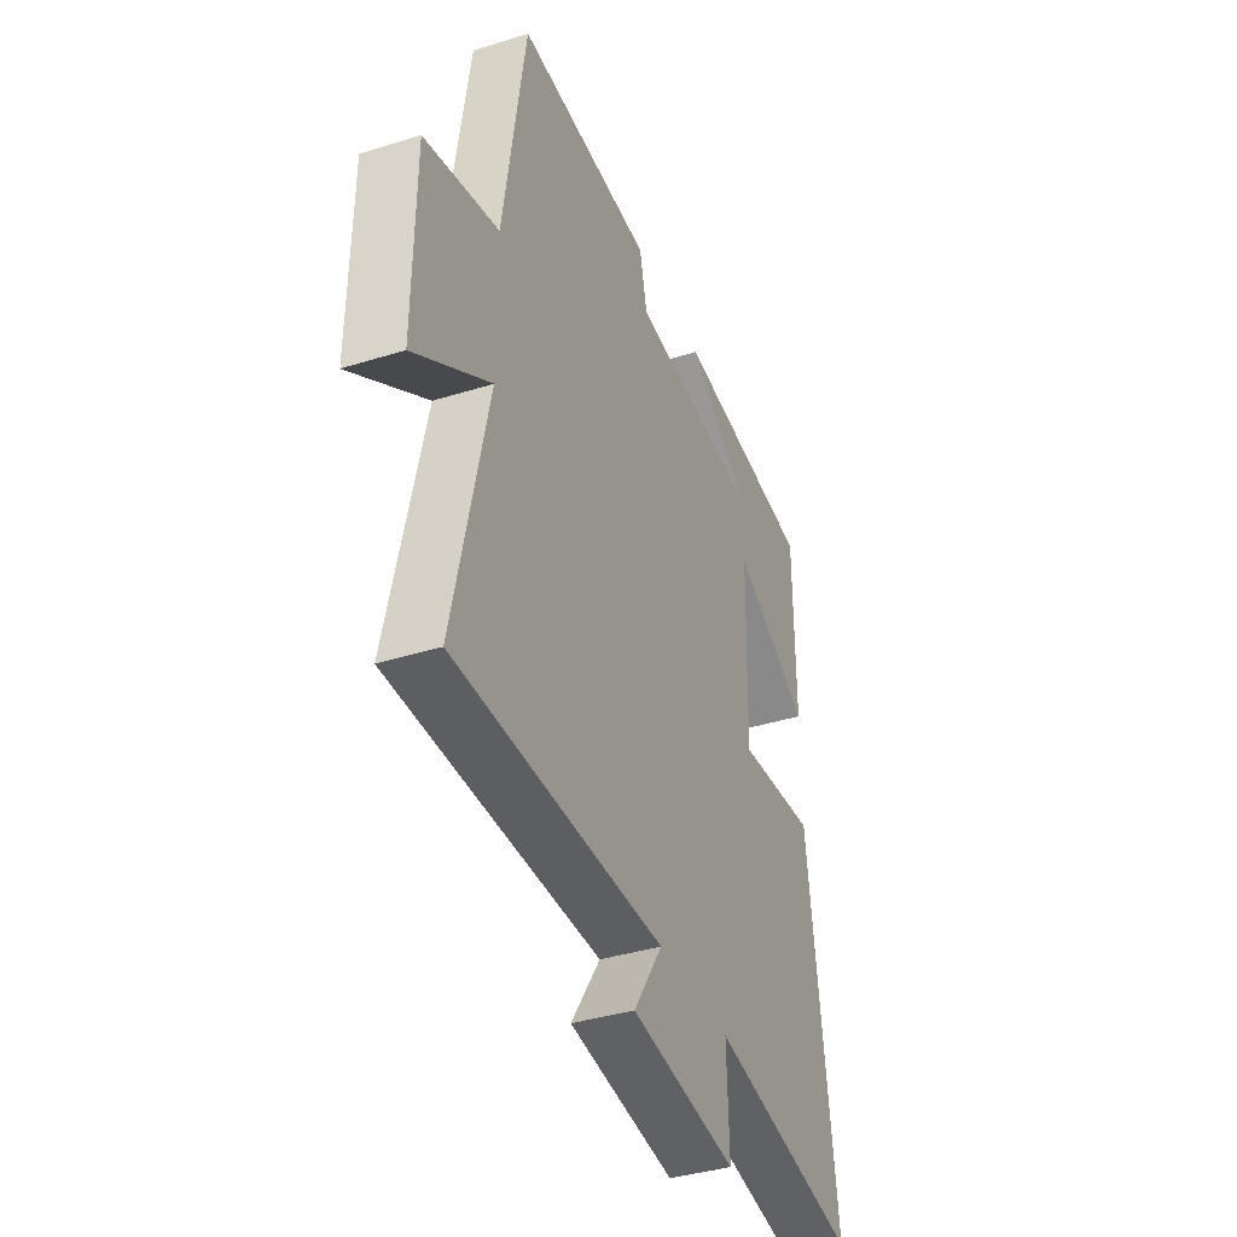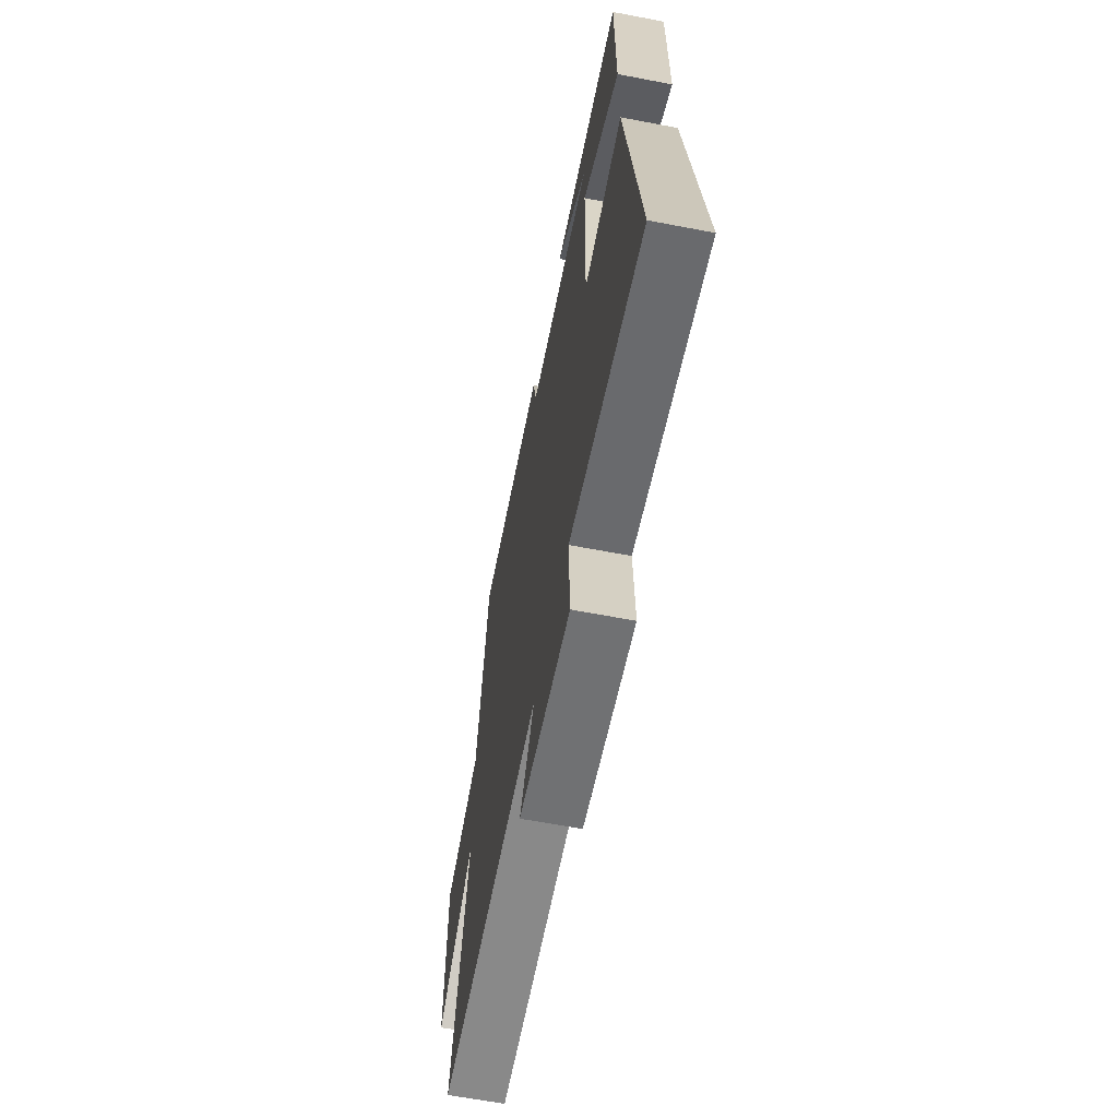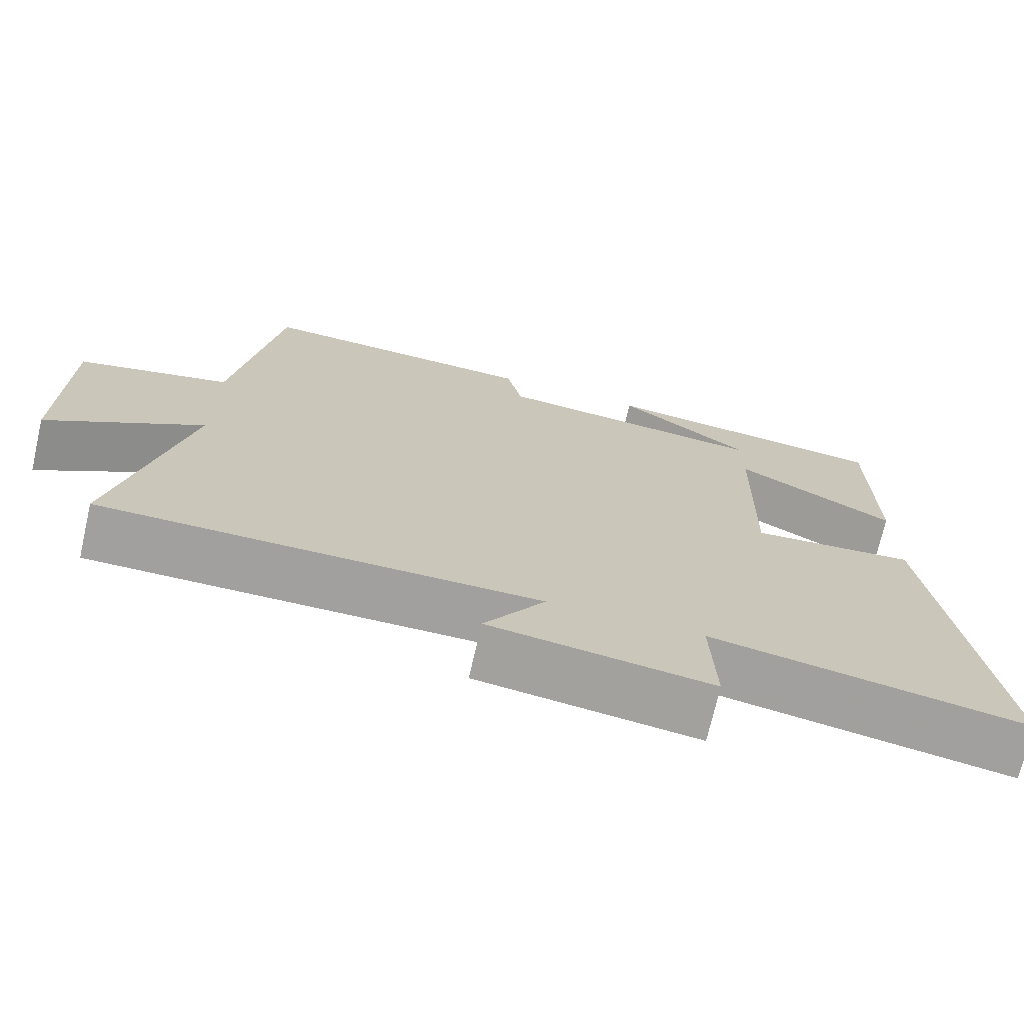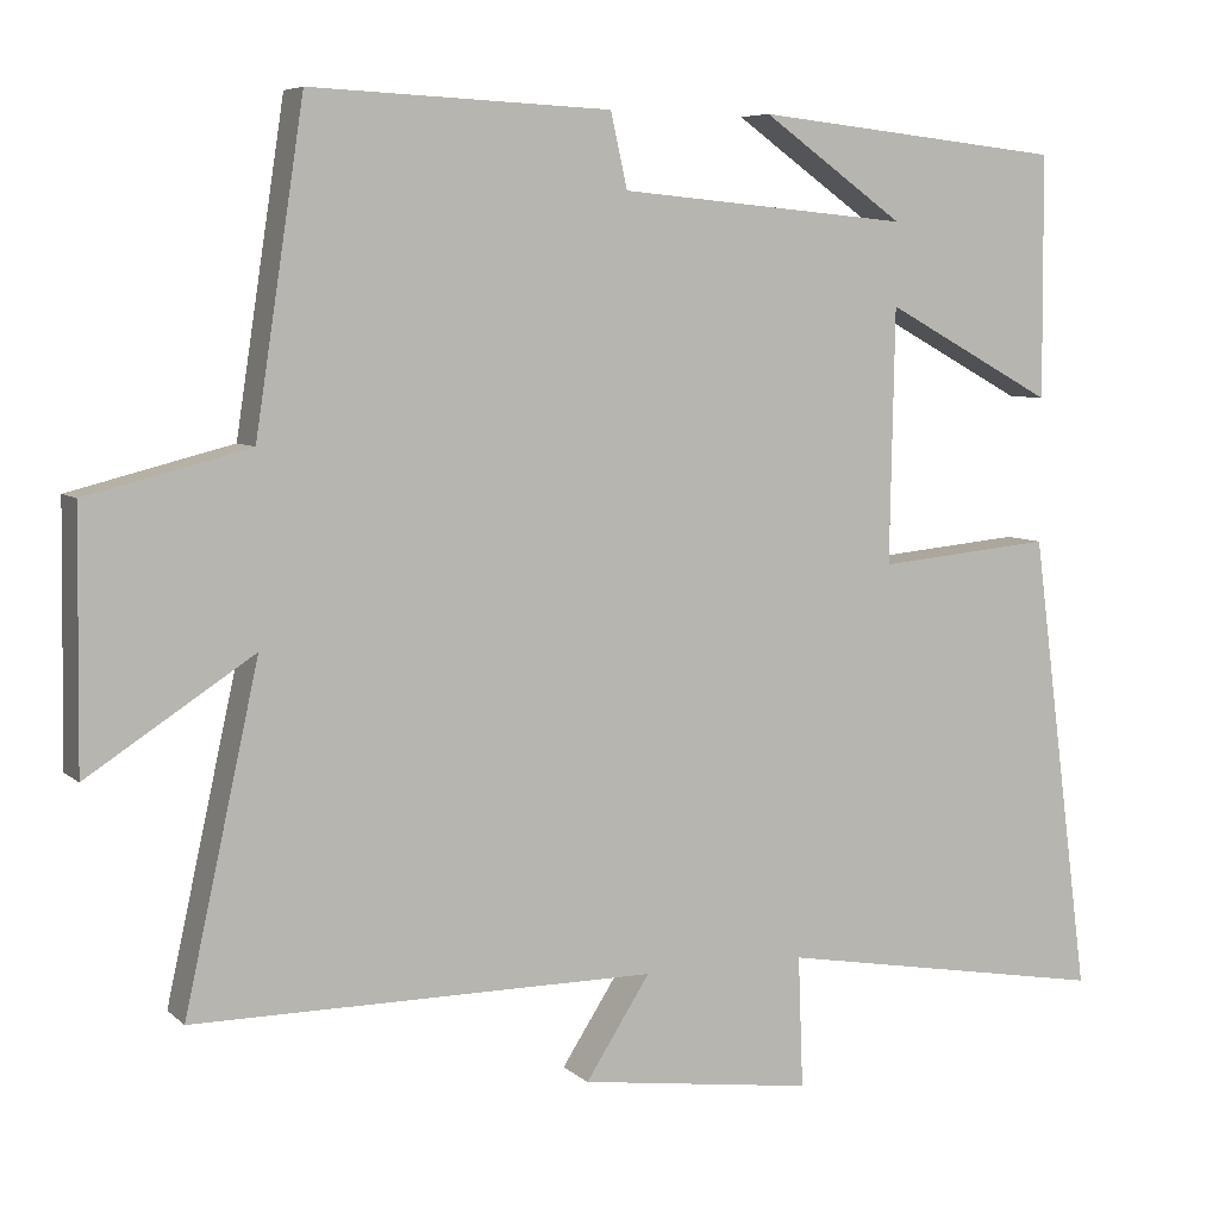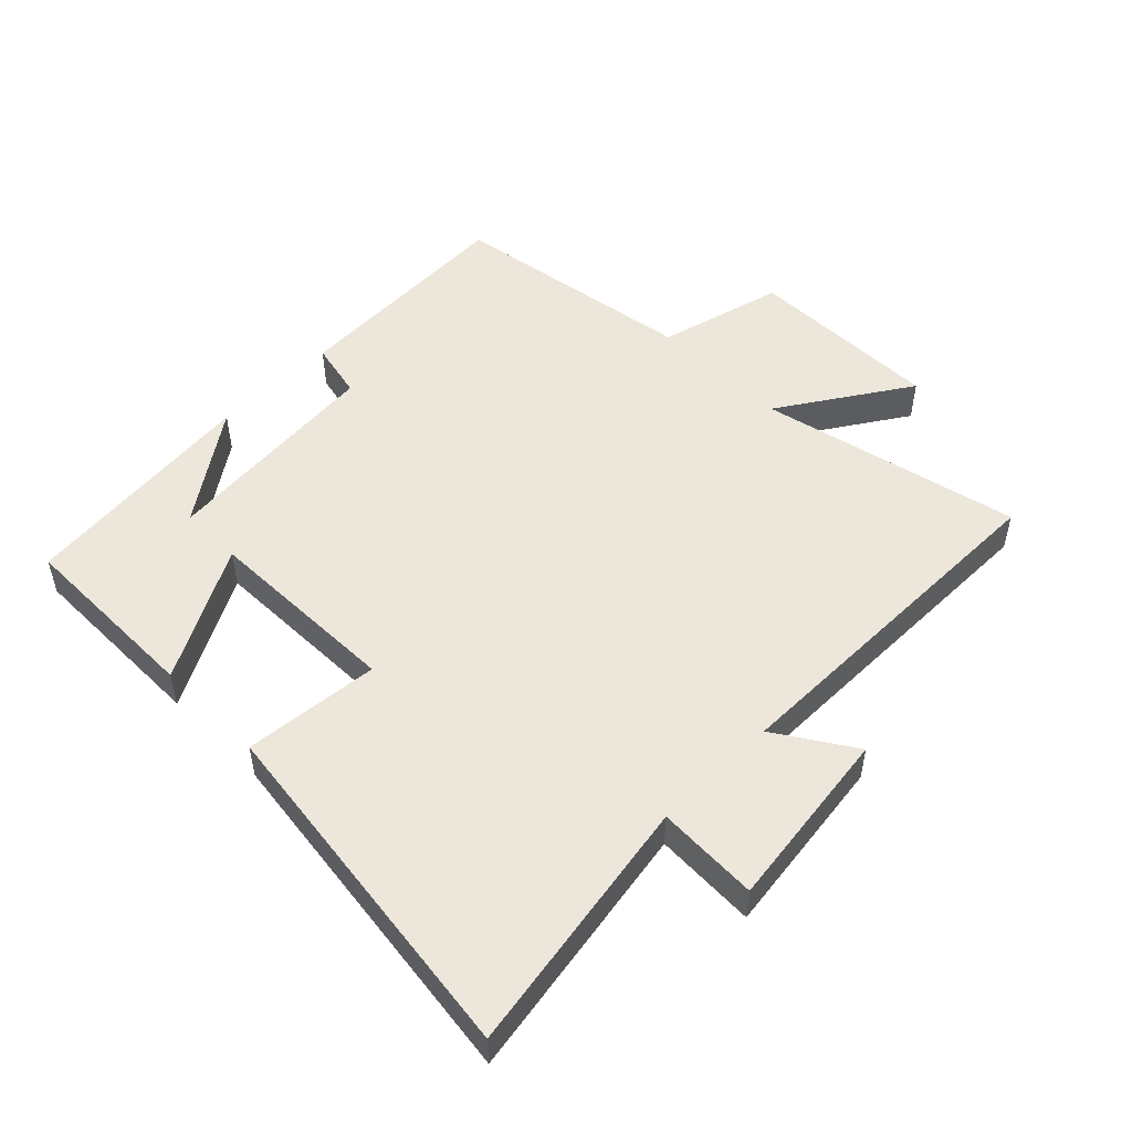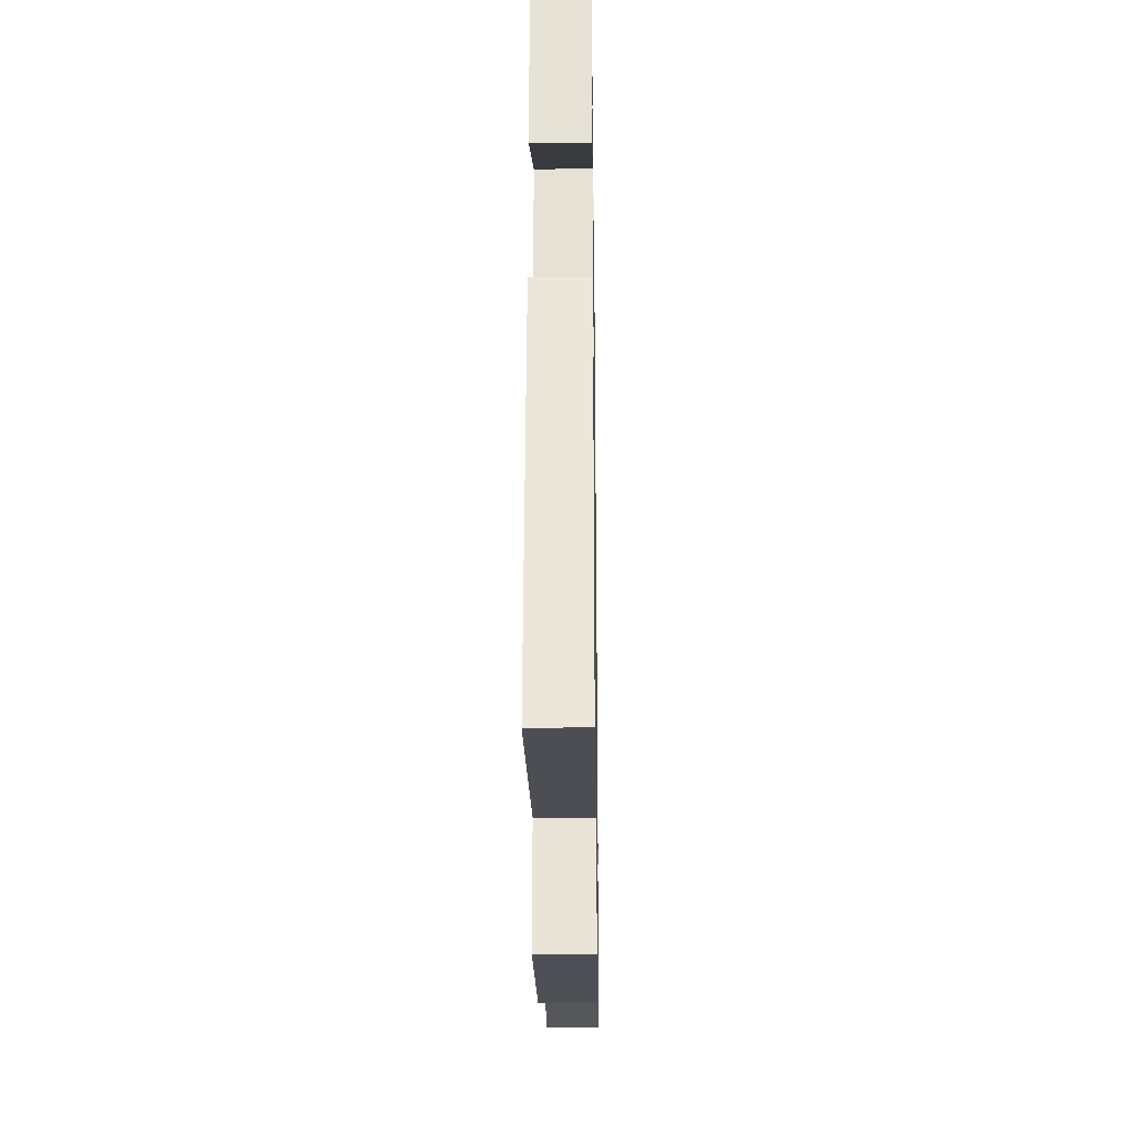
<metadata>
{"format":"obj","ext":"obj","renderer":"f3d","projection":"perspective","resolution":1024,"background":"white","views":[{"elev":-38.3,"azim":-68.4,"up":"+Z"},{"elev":-62.9,"azim":79.0,"up":"+Z"},{"elev":-71.8,"azim":-12.9,"up":"+Z"},{"elev":6.5,"azim":-24.3,"up":"+Z"},{"elev":51.0,"azim":135.1,"up":"+Y"},{"elev":-27.1,"azim":90.8,"up":"+Z"}]}
</metadata>
<code>
v 0.498 0.07 0.46
v 0.5 0.07 0.166
v 0.294 0.07 0.278
v 0.288 0.07 -0.03
v 0.5 0.07 -0.01
v 0.573 0.07 -0.569
v 0.17 0.07 -0.5
v 0.176 0.07 -0.659
v -0.108 0.07 -0.621
v -0.03 0.07 -0.5
v -0.59 0.07 -0.501
v -0.5 0.07 -0.094
v -0.701 0.07 -0.224
v -0.697 0.07 0.08
v -0.5 0.07 0.13
v -0.441 0.07 0.516
v -0.078 0.07 0.5
v -0.058 0.07 0.41
v 0.294 0.07 0.378
v 0.122 0.07 0.5
v 0.498 0 0.46
v 0.5 0 0.166
v 0.294 0 0.278
v 0.288 0 -0.03
v 0.5 0 -0.01
v 0.573 0 -0.569
v 0.17 0 -0.5
v 0.176 0 -0.659
v -0.108 0 -0.621
v -0.03 0 -0.5
v -0.59 0 -0.501
v -0.5 0 -0.094
v -0.701 0 -0.224
v -0.697 0 0.08
v -0.5 0 0.13
v -0.441 0 0.516
v -0.078 0 0.5
v -0.058 0 0.41
v 0.294 0 0.378
v 0.122 0 0.5
f 19 20 1
f 15 16 17 18
f 15 18 19
f 12 13 14 15
f 12 15 19
f 10 11 12 19
f 7 8 9 10
f 7 10 19
f 4 5 6 7
f 3 4 7 19
f 1 2 3 19
f 21 40 39
f 38 37 36 35
f 39 38 35
f 35 34 33 32
f 39 35 32
f 39 32 31 30
f 30 29 28 27
f 39 30 27
f 27 26 25 24
f 39 27 24 23
f 39 23 22 21
f 1 21 22 2
f 2 22 23 3
f 3 23 24 4
f 4 24 25 5
f 5 25 26 6
f 6 26 27 7
f 7 27 28 8
f 8 28 29 9
f 9 29 30 10
f 10 30 31 11
f 11 31 32 12
f 12 32 33 13
f 13 33 34 14
f 14 34 35 15
f 15 35 36 16
f 16 36 37 17
f 17 37 38 18
f 18 38 39 19
f 19 39 40 20
f 20 40 21 1

</code>
